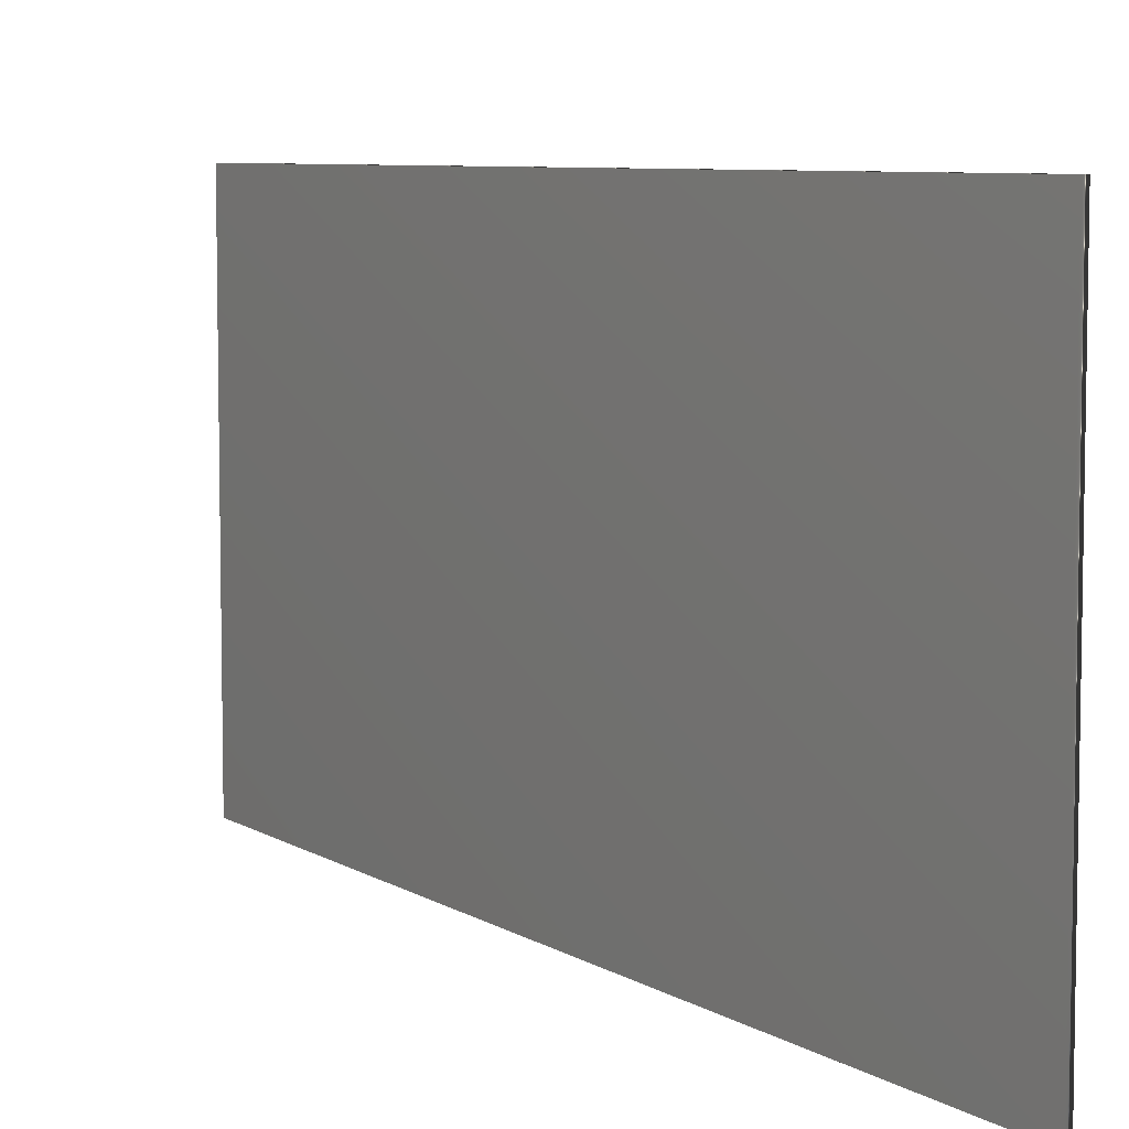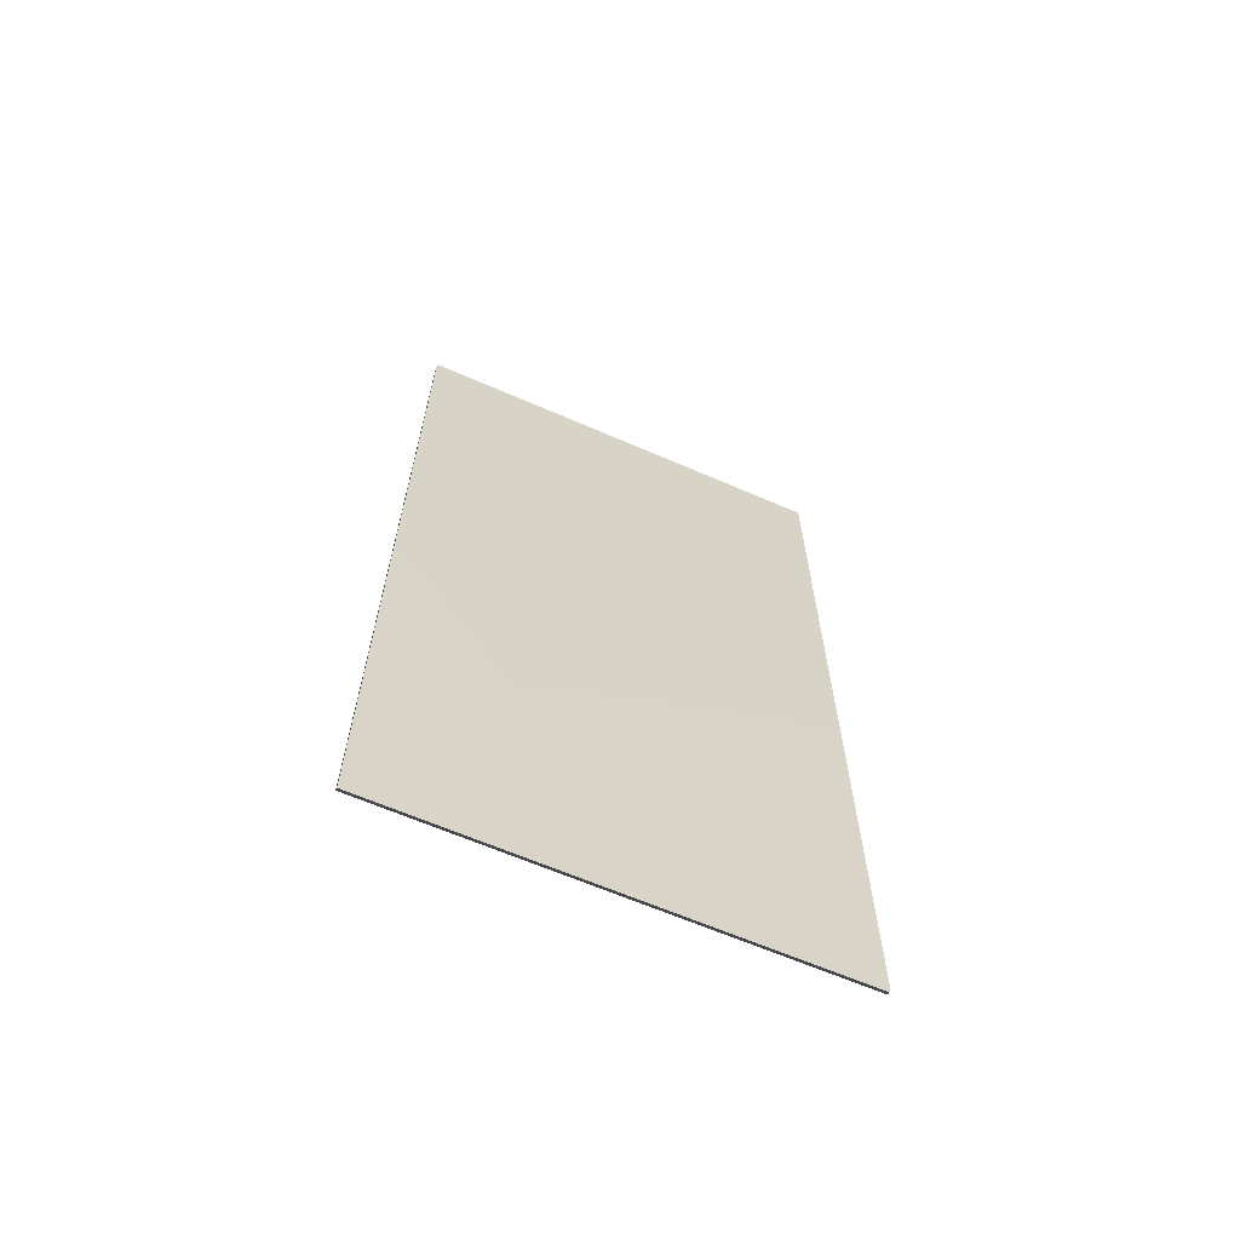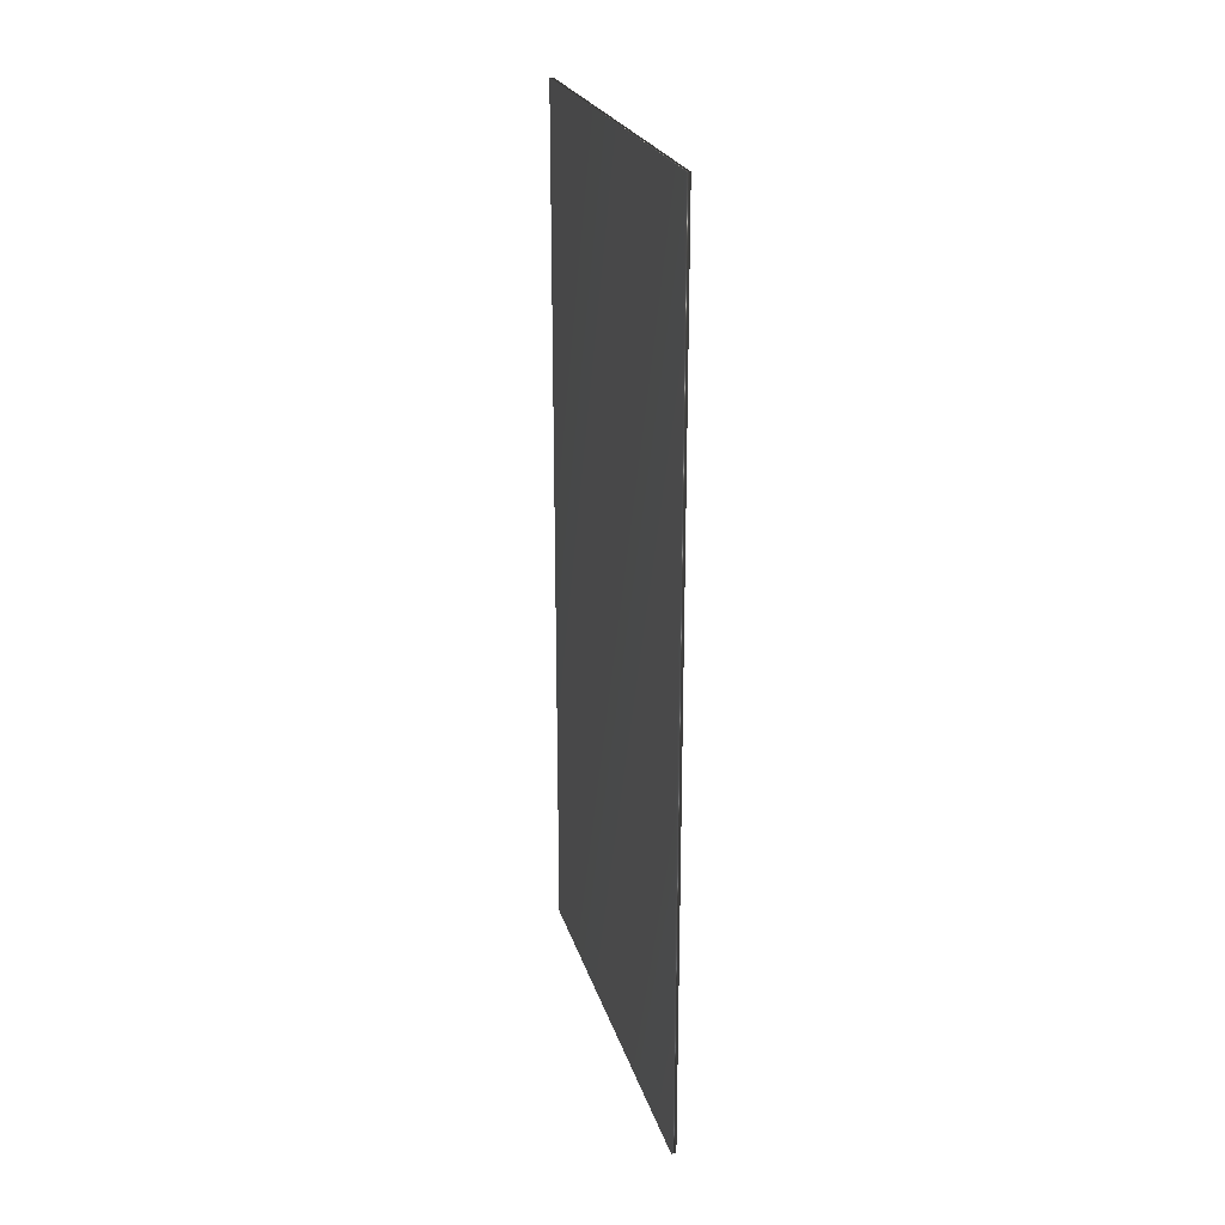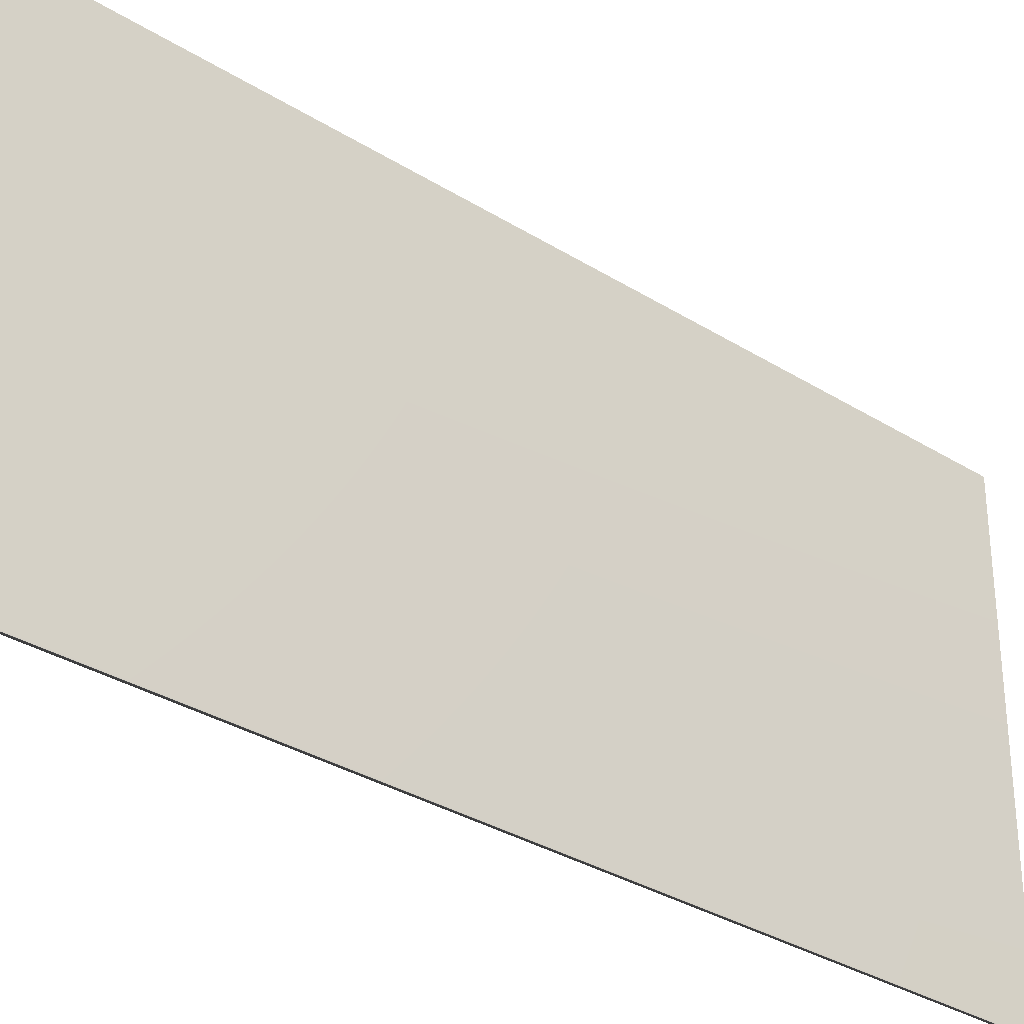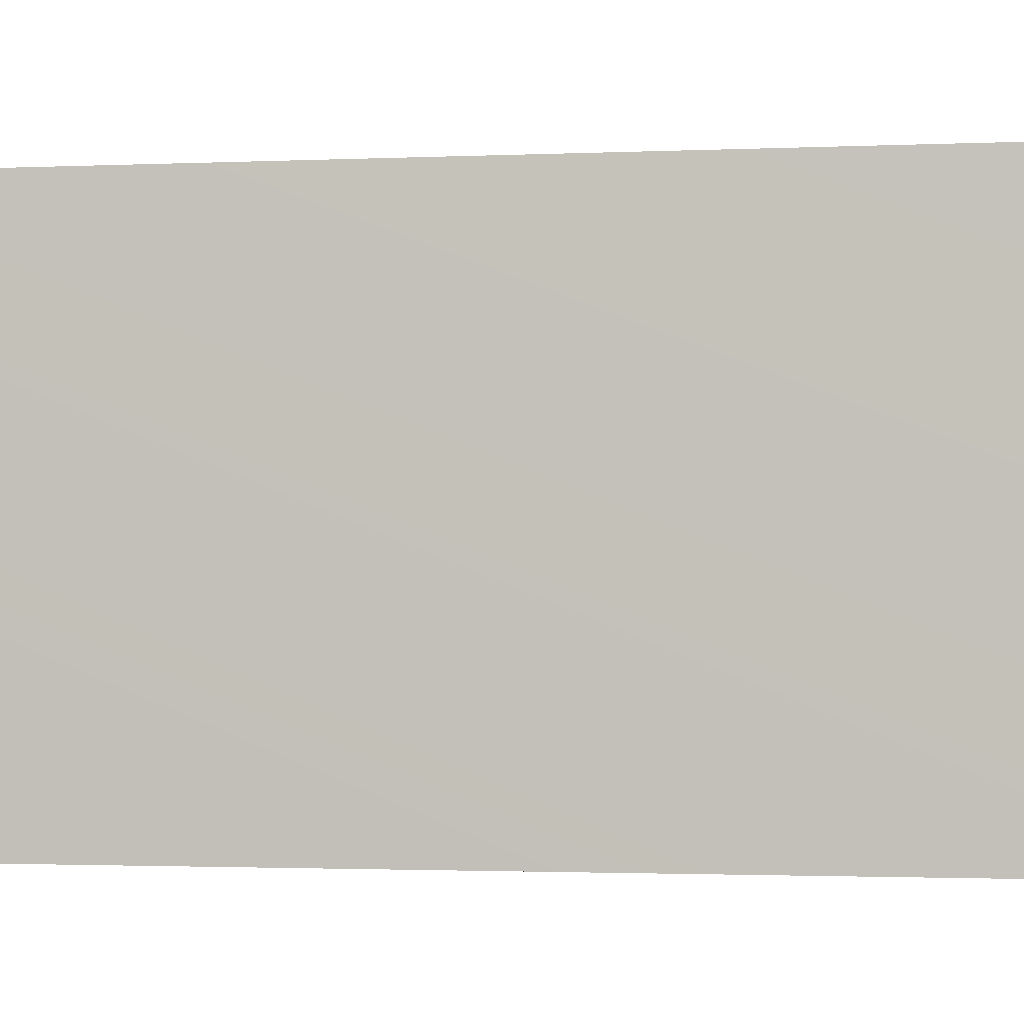
<metadata>
{"format":"obj","ext":"obj","renderer":"f3d","projection":"perspective","resolution":1024,"background":"white","views":[{"elev":6.9,"azim":-30.1,"up":"+Z"},{"elev":-64.1,"azim":-113.7,"up":"+Y"},{"elev":23.6,"azim":165.0,"up":"+Y"},{"elev":-32.5,"azim":48.9,"up":"+Z"},{"elev":-1.7,"azim":100.2,"up":"+Z"}]}
</metadata>
<code>
v -46.92 19.67 -123.4
v -46.92 8.167 -123.4
v -46.98 19.67 -123.4
v -46.98 8.167 -123.4
v -46.98 8.167 -117.8
v -46.98 19.67 -117.8
v -46.92 19.67 -117.8
v -46.92 8.167 -117.8
f 1 2 3
f 3 2 4
f 5 6 4
f 4 6 3
f 7 1 6
f 6 1 3
f 8 5 2
f 2 5 4
f 2 1 8
f 8 1 7
f 8 7 5
f 5 7 6

</code>
